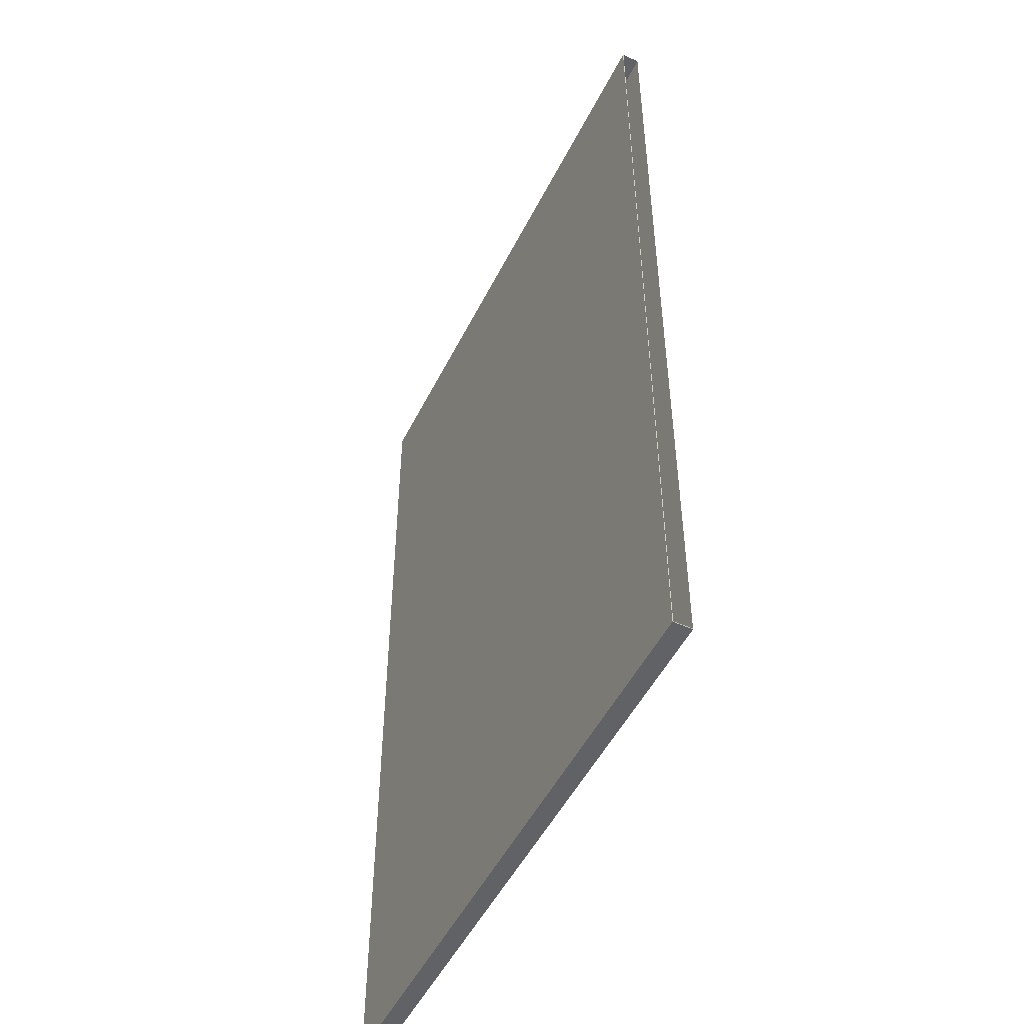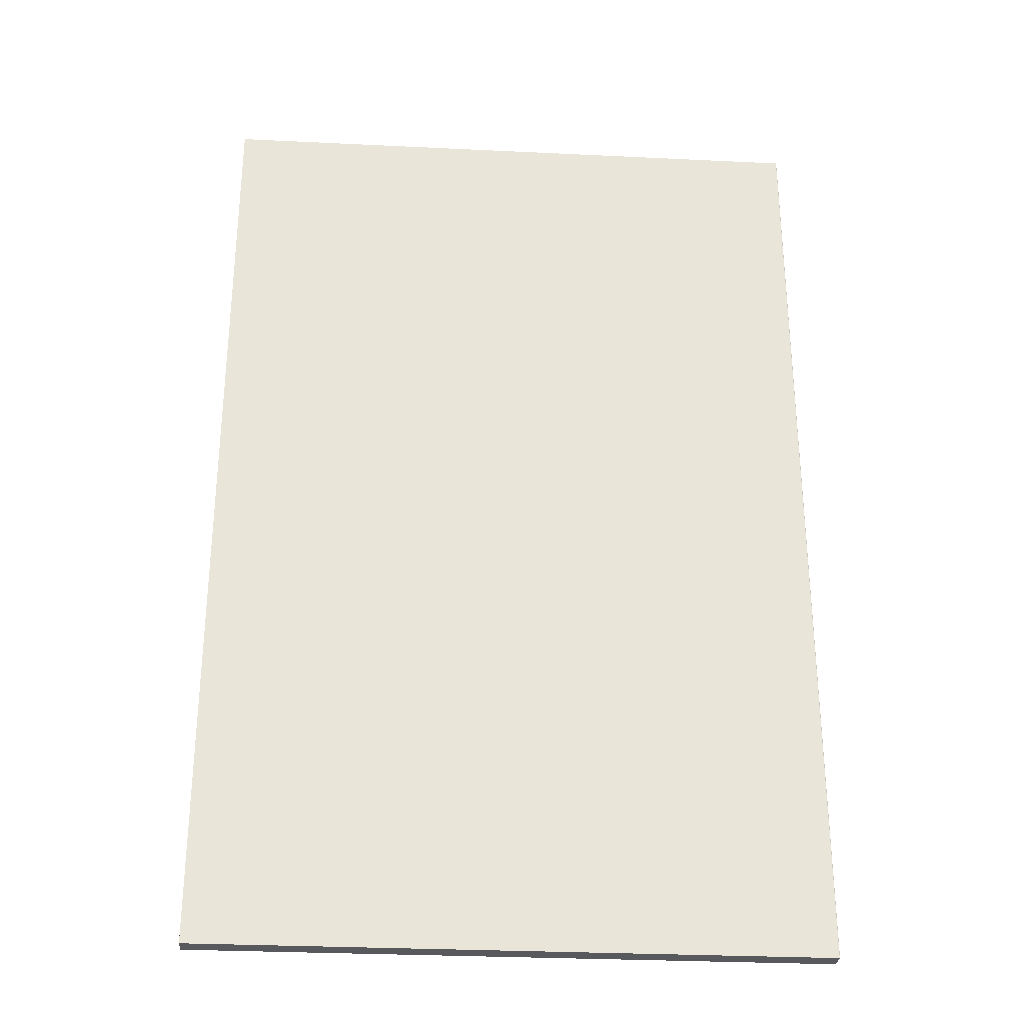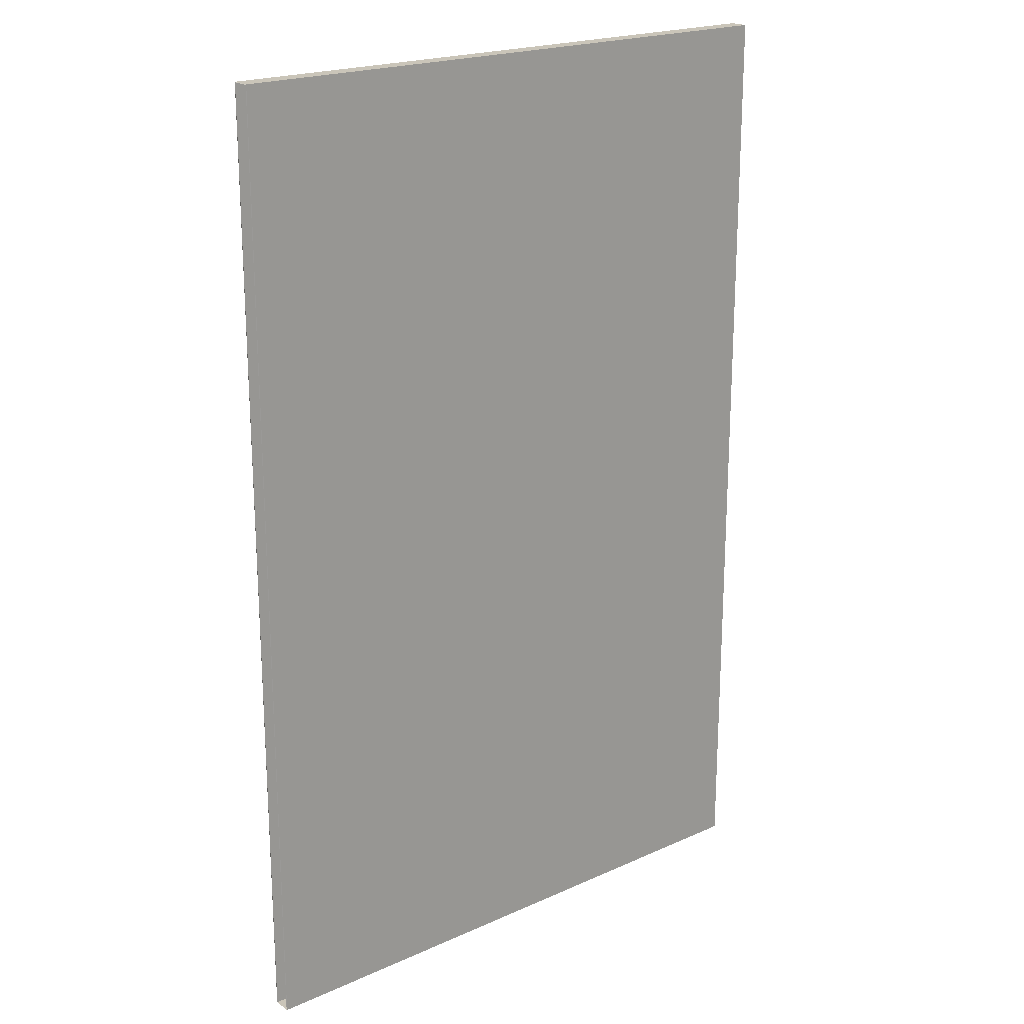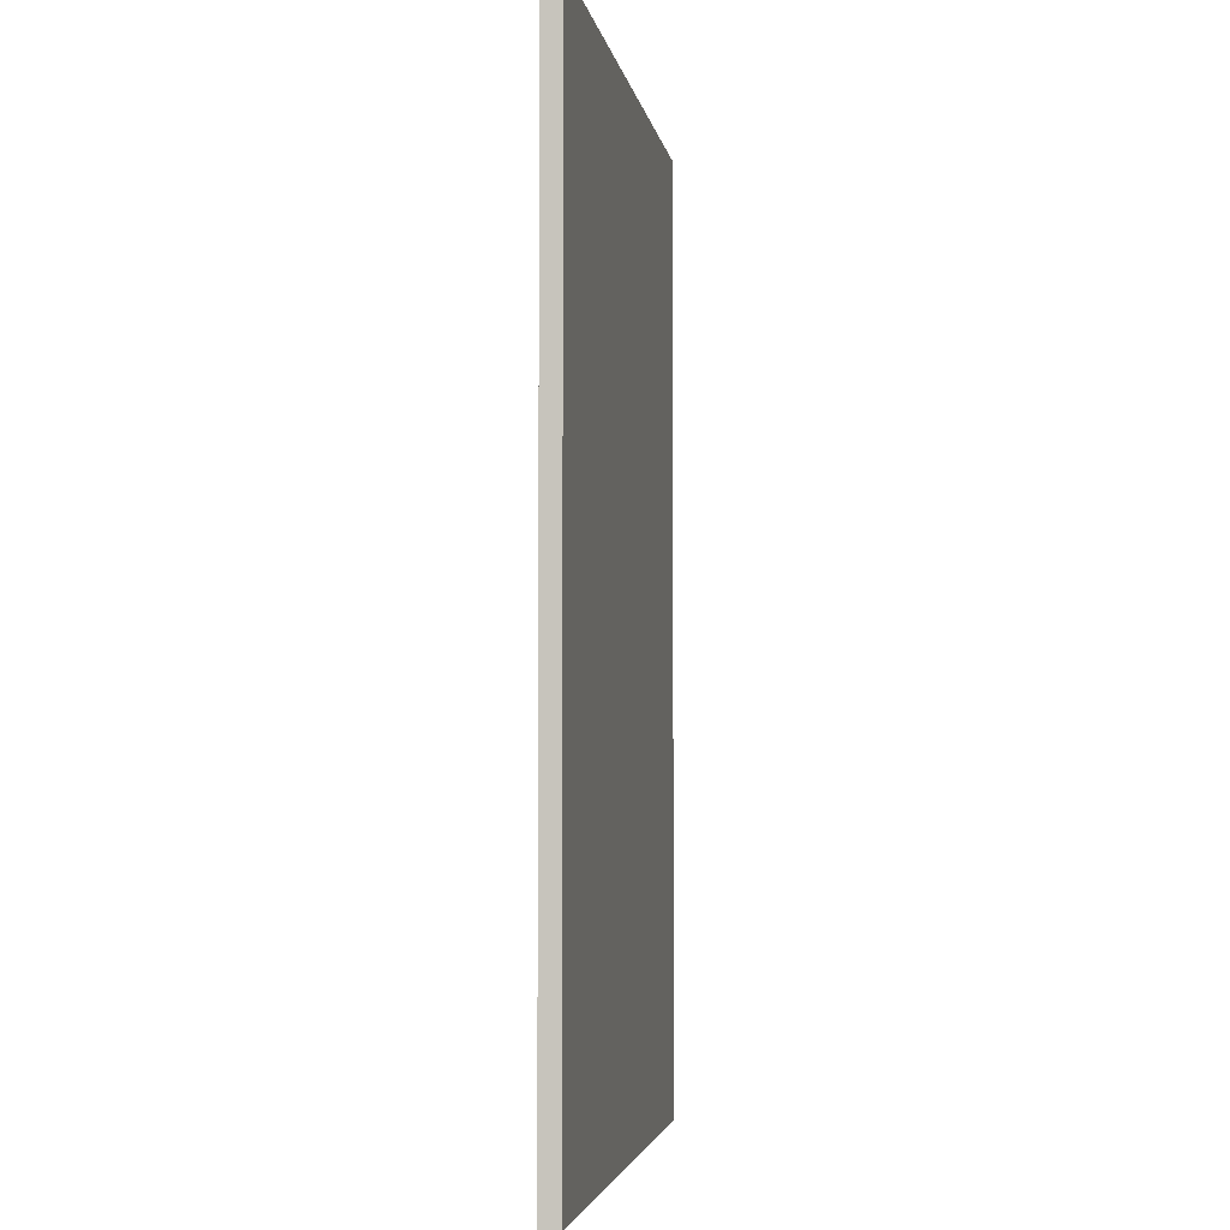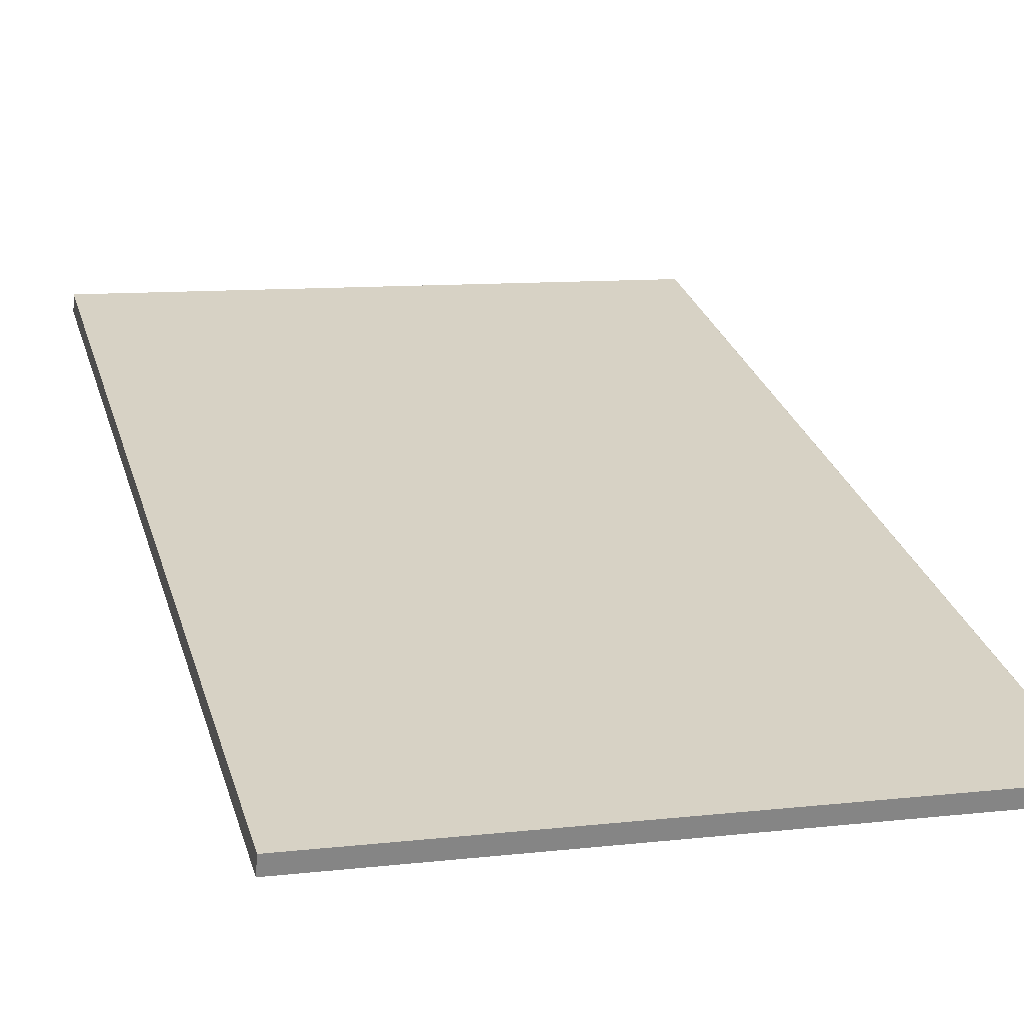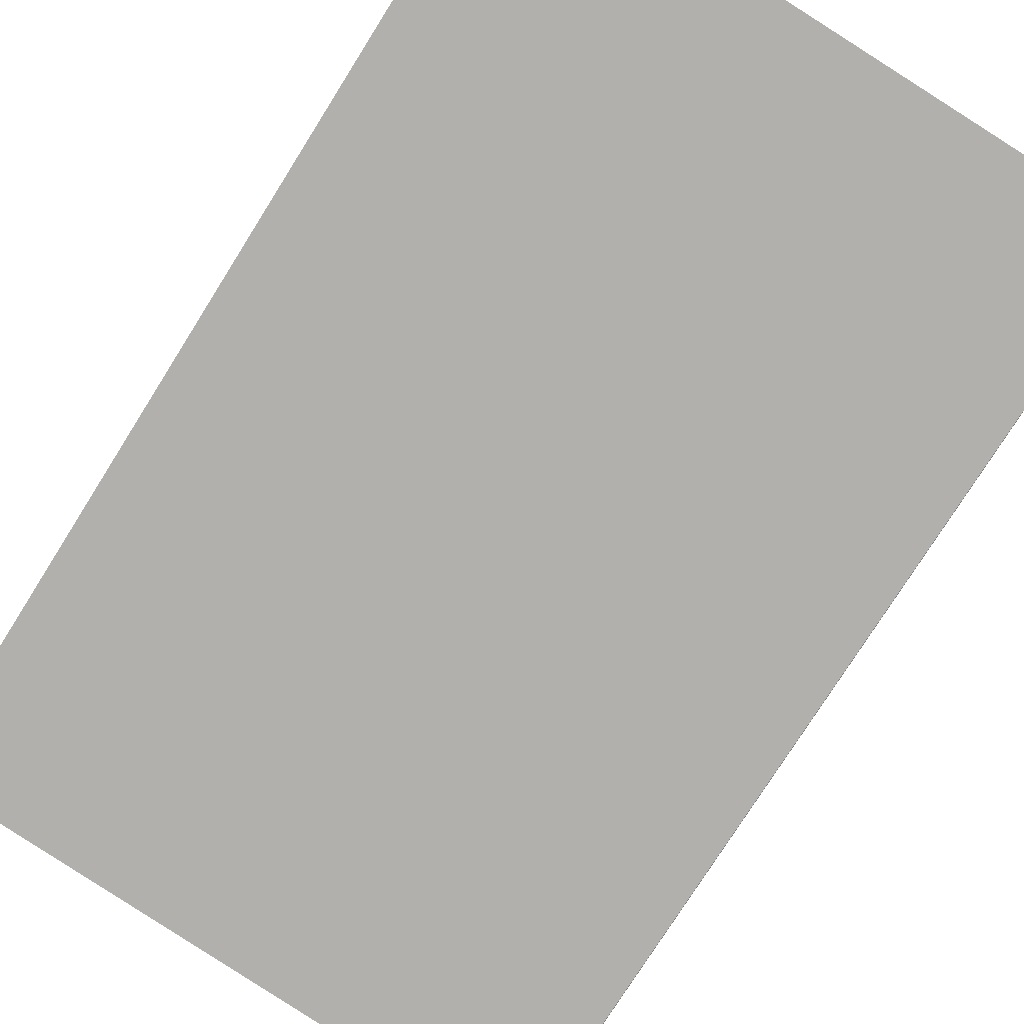
<metadata>
{"format":"obj","ext":"obj","renderer":"f3d","projection":"perspective","resolution":1024,"background":"white","views":[{"elev":-50.5,"azim":59.0,"up":"+Z"},{"elev":-30.0,"azim":-9.1,"up":"+Z"},{"elev":20.6,"azim":135.9,"up":"+Z"},{"elev":-3.7,"azim":-86.0,"up":"+Z"},{"elev":28.2,"azim":-15.6,"up":"+Y"},{"elev":-76.9,"azim":-32.2,"up":"+Y"}]}
</metadata>
<code>
v  -0.3133 -3.536 -91.44
v  117.5 -13.96 -91.44
v  117.5 -13.96 91.44
v  -0.3133 -3.536 91.44
v  117.8 -10.43 91.44
v  117.8 -10.43 -91.44
v  -0.0004 0.0002 -91.44
v  -0.0004 0.0002 91.44
v  117.5 -13.9 91.37
v  117.5 -13.9 -91.37
v  117.8 -10.5 -91.37
v  117.8 -10.5 91.37
g Ramp
f 1 2 3 4
f 5 6 7 8
f 3 5 8 4
f 1 4 8 7
f 1 7 6 2
f 9 3 2 10
f 11 6 5 12
f 12 5 3 9
f 10 2 6 11

</code>
